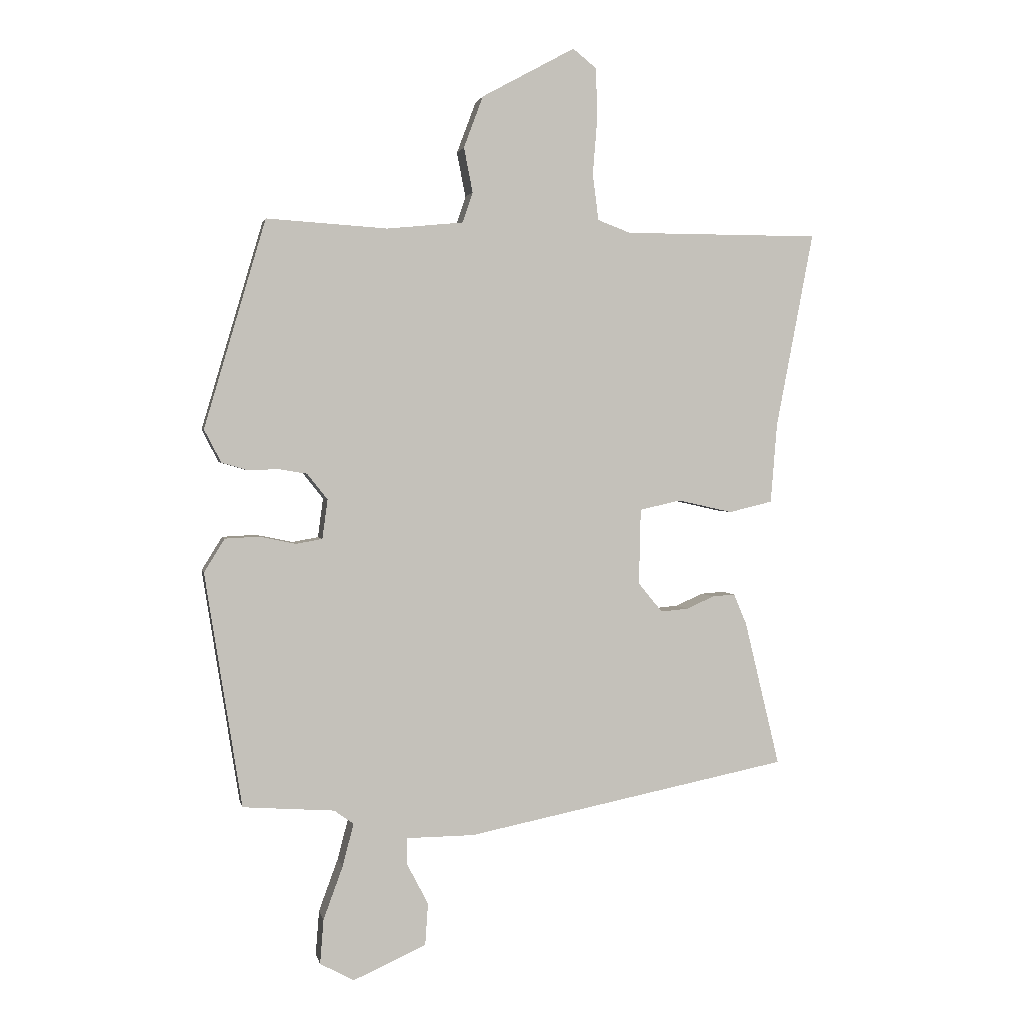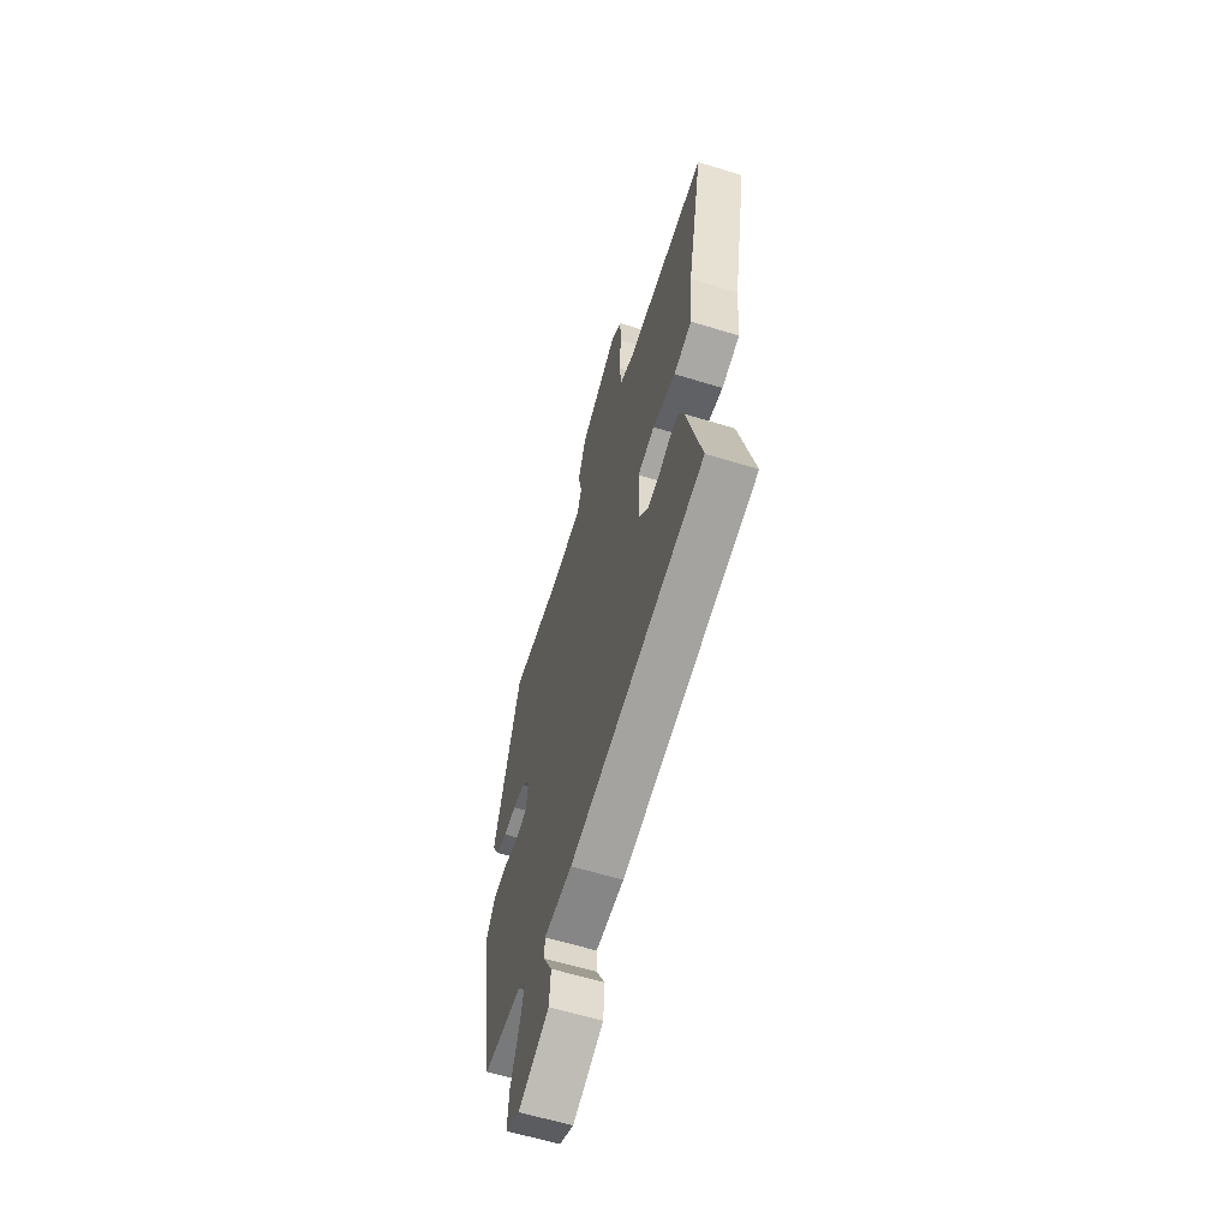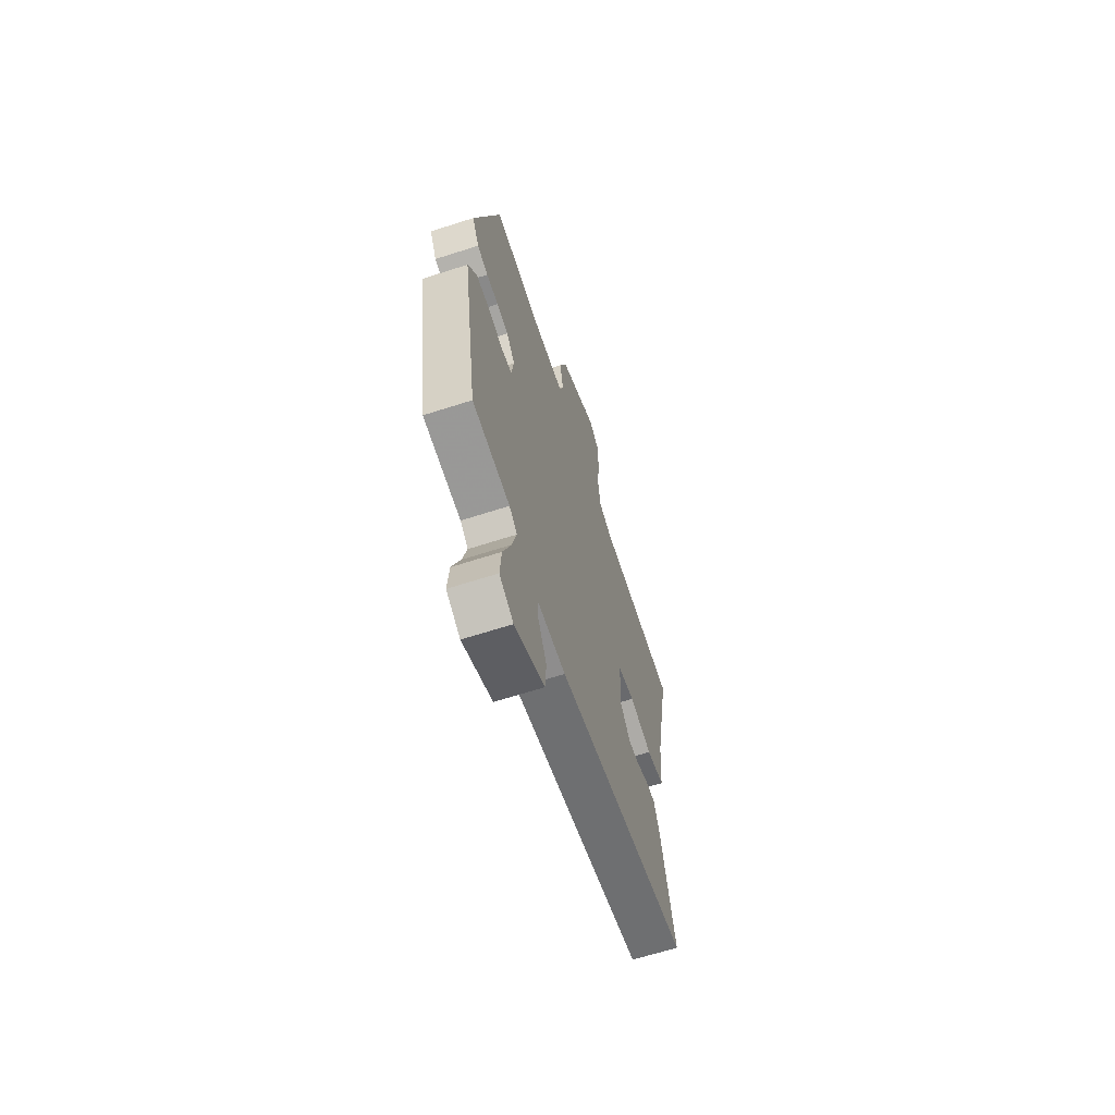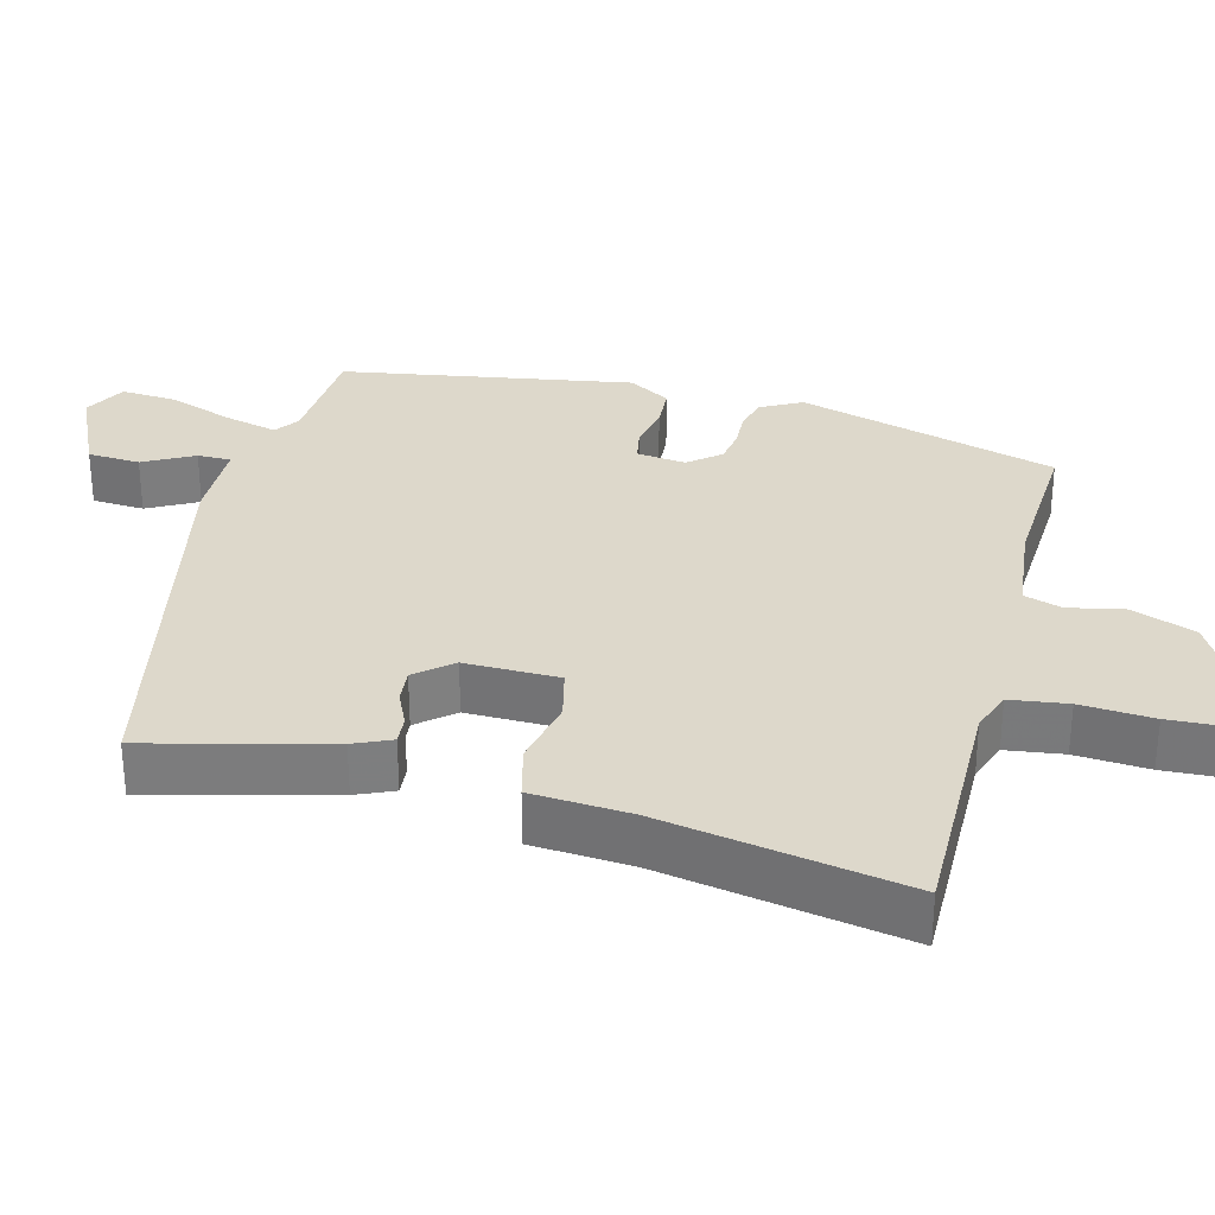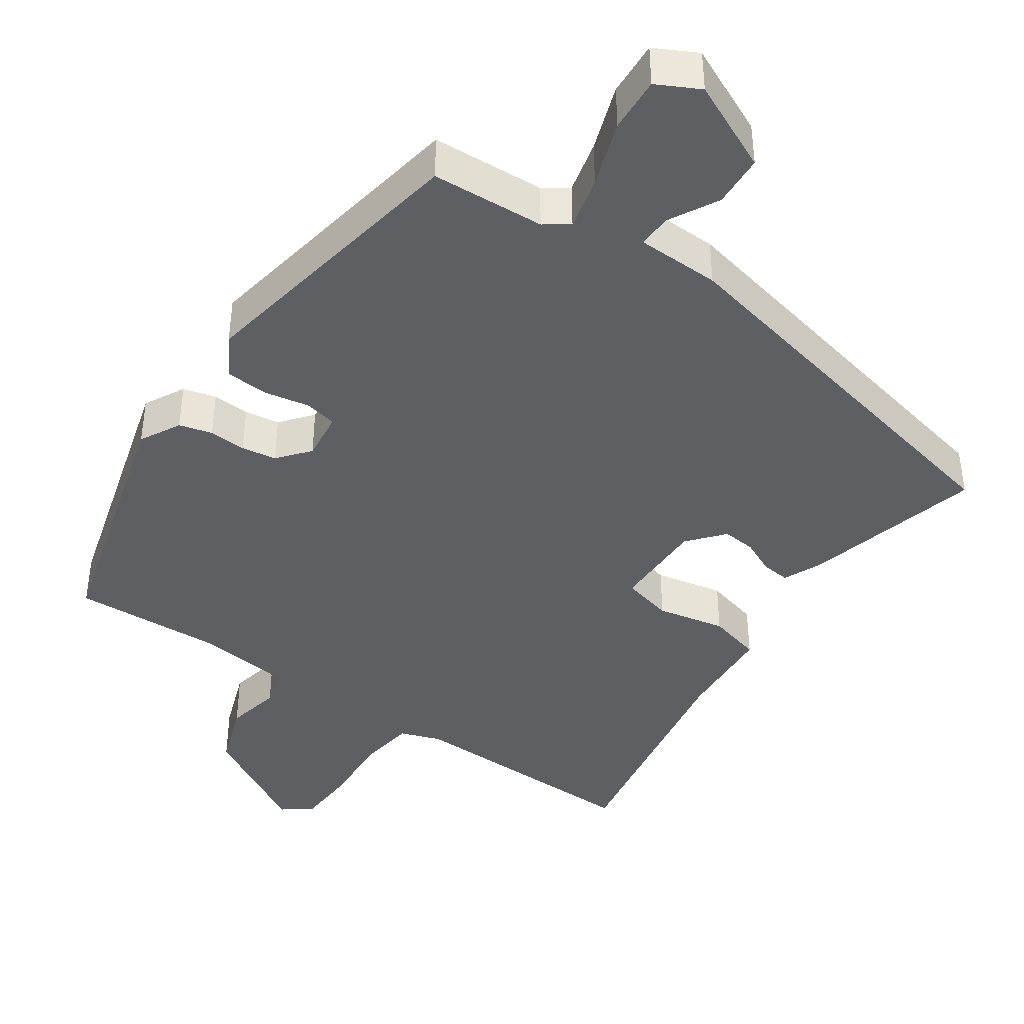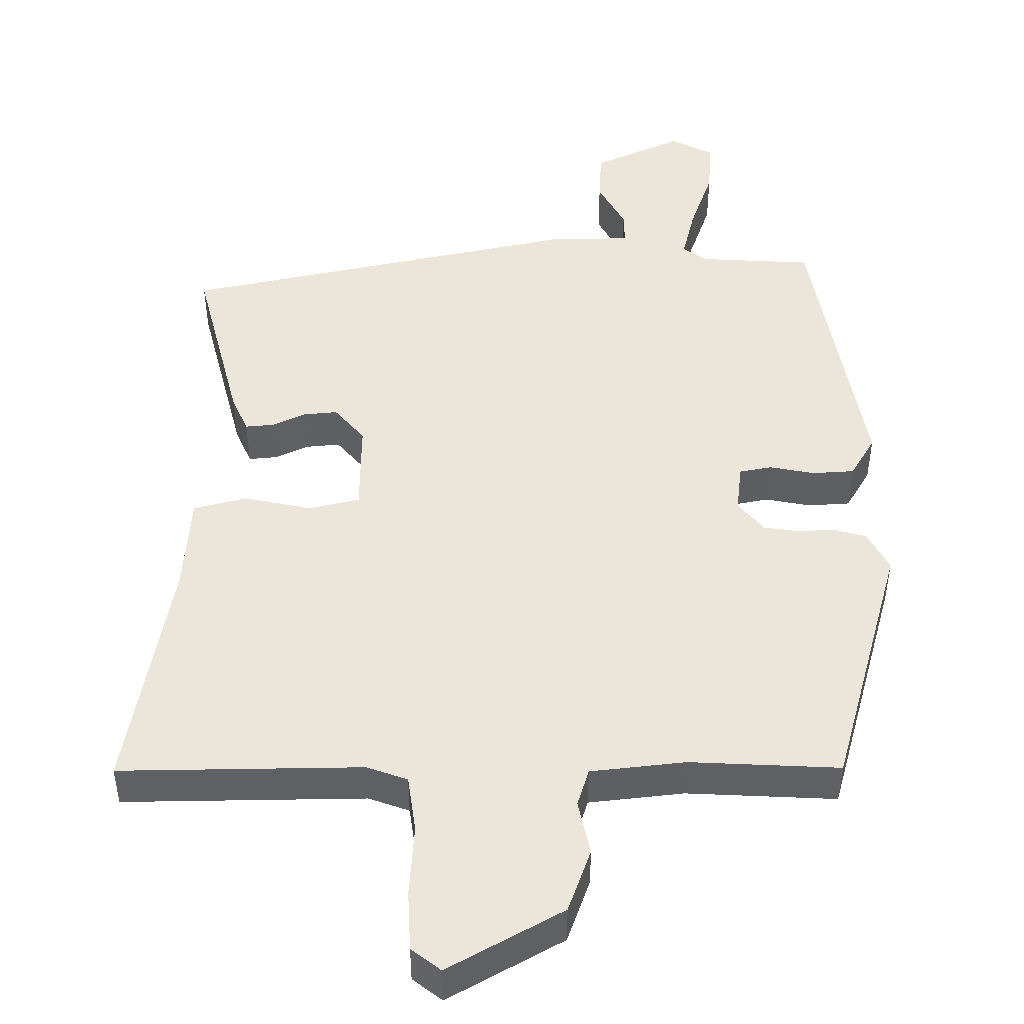
<metadata>
{"format":"obj","ext":"obj","renderer":"f3d","projection":"perspective","resolution":1024,"background":"white","views":[{"elev":1.9,"azim":168.6,"up":"+Z"},{"elev":-61.6,"azim":-107.4,"up":"+Z"},{"elev":-65.1,"azim":108.0,"up":"+Z"},{"elev":31.1,"azim":-76.1,"up":"+Y"},{"elev":-41.3,"azim":144.5,"up":"+Y"},{"elev":47.6,"azim":-1.0,"up":"+Y"}]}
</metadata>
<code>
v -0.517 0.07 -0.433
v -0.457 0.07 -0.185
v -0.435 0.07 -0.133
v -0.396 0.07 -0.136
v -0.349 0.07 -0.157
v -0.302 0.07 -0.161
v -0.261 0.07 -0.111
v -0.264 0.07 0.018
v -0.334 0.07 0.034
v -0.428 0.07 0.013
v -0.502 0.07 0.031
v -0.513 0.07 0.167
v -0.577 0.07 0.501
v -0.243 0.07 0.501
v -0.187 0.07 0.522
v -0.177 0.07 0.601
v -0.185 0.07 0.701
v -0.182 0.07 0.784
v -0.142 0.07 0.816
v 0.017 0.07 0.729
v 0.05 0.07 0.641
v 0.035 0.07 0.565
v 0.052 0.07 0.513
v 0.183 0.07 0.5
v 0.389 0.07 0.513
v 0.494 0.07 0.158
v 0.465 0.07 0.102
v 0.42 0.07 0.089
v 0.369 0.07 0.091
v 0.321 0.07 0.083
v 0.286 0.07 0.039
v 0.295 0.07 -0.028
v 0.34 0.07 -0.036
v 0.402 0.07 -0.023
v 0.46 0.07 -0.026
v 0.495 0.07 -0.083
v 0.432 0.07 -0.482
v 0.276 0.07 -0.493
v 0.243 0.07 -0.517
v 0.262 0.07 -0.59
v 0.295 0.07 -0.68
v 0.301 0.07 -0.756
v 0.243 0.07 -0.787
v 0.119 0.07 -0.732
v 0.114 0.07 -0.66
v 0.15 0.07 -0.591
v 0.15 0.07 -0.545
v 0.035 0.07 -0.544
v -0.517 0 -0.433
v -0.457 0 -0.185
v -0.435 0 -0.133
v -0.396 0 -0.136
v -0.349 0 -0.157
v -0.302 0 -0.161
v -0.261 0 -0.111
v -0.264 0 0.018
v -0.334 0 0.034
v -0.428 0 0.013
v -0.502 0 0.031
v -0.513 0 0.167
v -0.577 0 0.501
v -0.243 0 0.501
v -0.187 0 0.522
v -0.177 0 0.601
v -0.185 0 0.701
v -0.182 0 0.784
v -0.142 0 0.816
v 0.017 0 0.729
v 0.05 0 0.641
v 0.035 0 0.565
v 0.052 0 0.513
v 0.183 0 0.5
v 0.389 0 0.513
v 0.494 0 0.158
v 0.465 0 0.102
v 0.42 0 0.089
v 0.369 0 0.091
v 0.321 0 0.083
v 0.286 0 0.039
v 0.295 0 -0.028
v 0.34 0 -0.036
v 0.402 0 -0.023
v 0.46 0 -0.026
v 0.495 0 -0.083
v 0.432 0 -0.482
v 0.276 0 -0.493
v 0.243 0 -0.517
v 0.262 0 -0.59
v 0.295 0 -0.68
v 0.301 0 -0.756
v 0.243 0 -0.787
v 0.119 0 -0.732
v 0.114 0 -0.66
v 0.15 0 -0.591
v 0.15 0 -0.545
v 0.035 0 -0.544
f 3 4 5
f 2 3 5
f 1 2 5
f 48 1 5
f 47 48 5
f 44 45 46
f 43 44 46
f 42 43 46
f 41 42 46
f 40 41 46
f 39 40 46 47
f 47 5 6
f 39 47 6
f 38 39 6
f 36 37 38
f 35 36 38
f 34 35 38
f 33 34 38
f 38 6 7
f 33 38 7
f 32 33 7
f 27 28 29
f 26 27 29
f 25 26 29
f 24 25 29
f 23 24 29 30
f 20 21 22
f 19 20 22
f 18 19 22
f 17 18 22
f 16 17 22
f 15 16 22 23
f 23 30 31
f 15 23 31
f 14 15 31
f 9 10 11 12
f 14 31 32
f 13 14 32
f 12 13 32
f 9 12 32
f 8 9 32
f 7 8 32
f 53 52 51
f 53 51 50
f 53 50 49
f 53 49 96
f 53 96 95
f 94 93 92
f 94 92 91
f 94 91 90
f 94 90 89
f 94 89 88
f 95 94 88 87
f 54 53 95
f 54 95 87
f 54 87 86
f 86 85 84
f 86 84 83
f 86 83 82
f 86 82 81
f 55 54 86
f 55 86 81
f 55 81 80
f 77 76 75
f 77 75 74
f 77 74 73
f 77 73 72
f 78 77 72 71
f 70 69 68
f 70 68 67
f 70 67 66
f 70 66 65
f 70 65 64
f 71 70 64 63
f 79 78 71
f 79 71 63
f 79 63 62
f 60 59 58 57
f 80 79 62
f 80 62 61
f 80 61 60
f 80 60 57
f 80 57 56
f 80 56 55
f 1 49 50 2
f 2 50 51 3
f 3 51 52 4
f 4 52 53 5
f 5 53 54 6
f 6 54 55 7
f 7 55 56 8
f 8 56 57 9
f 9 57 58 10
f 10 58 59 11
f 11 59 60 12
f 12 60 61 13
f 13 61 62 14
f 14 62 63 15
f 15 63 64 16
f 16 64 65 17
f 17 65 66 18
f 18 66 67 19
f 19 67 68 20
f 20 68 69 21
f 21 69 70 22
f 22 70 71 23
f 23 71 72 24
f 24 72 73 25
f 25 73 74 26
f 26 74 75 27
f 27 75 76 28
f 28 76 77 29
f 29 77 78 30
f 30 78 79 31
f 31 79 80 32
f 32 80 81 33
f 33 81 82 34
f 34 82 83 35
f 35 83 84 36
f 36 84 85 37
f 37 85 86 38
f 38 86 87 39
f 39 87 88 40
f 40 88 89 41
f 41 89 90 42
f 42 90 91 43
f 43 91 92 44
f 44 92 93 45
f 45 93 94 46
f 46 94 95 47
f 47 95 96 48
f 48 96 49 1

</code>
